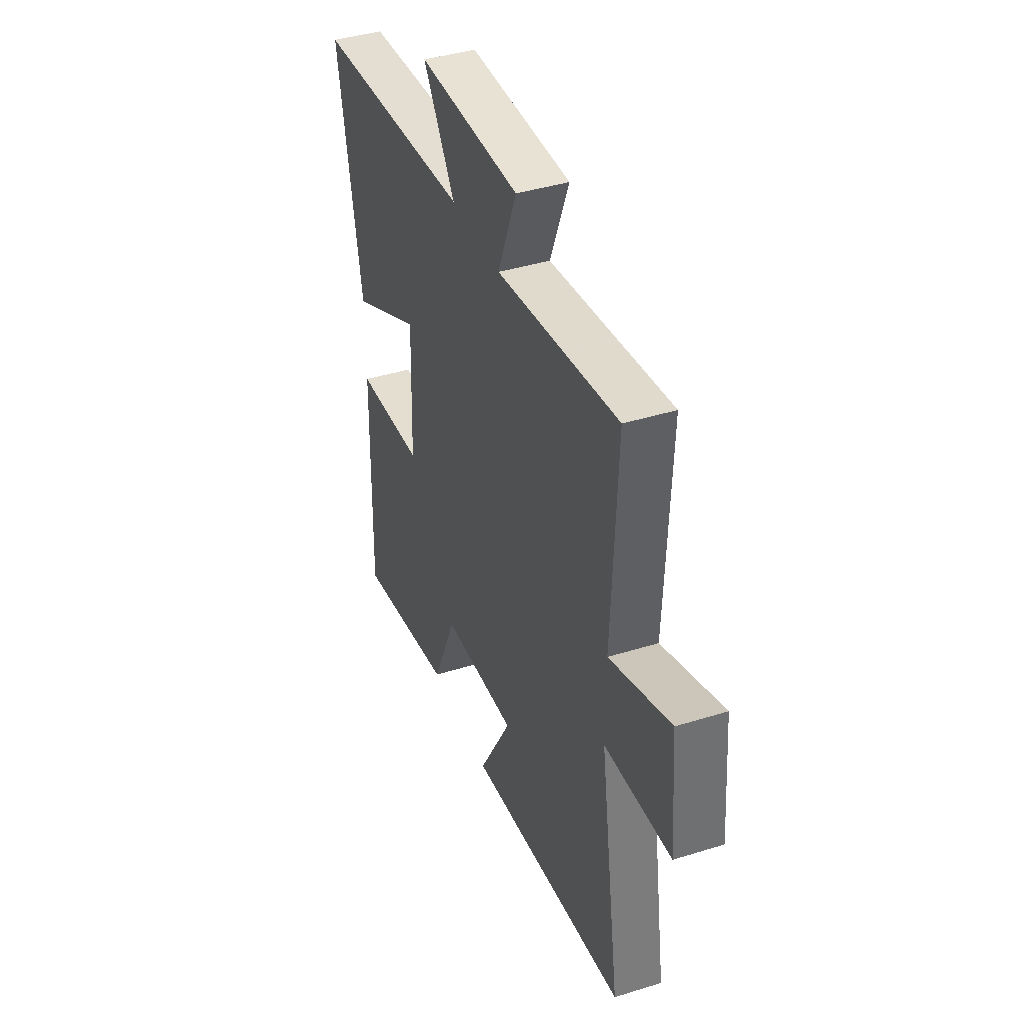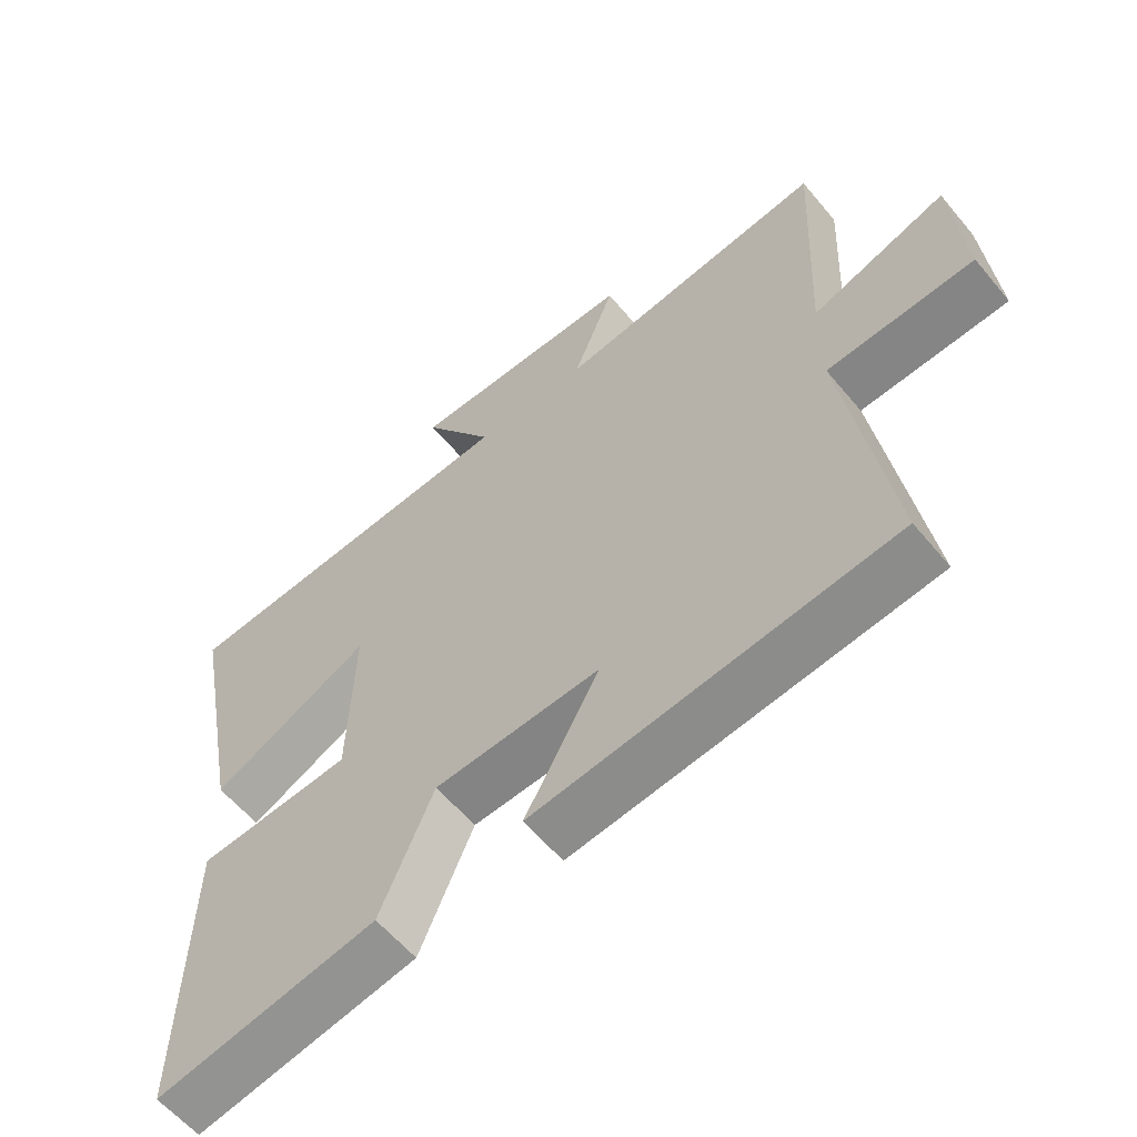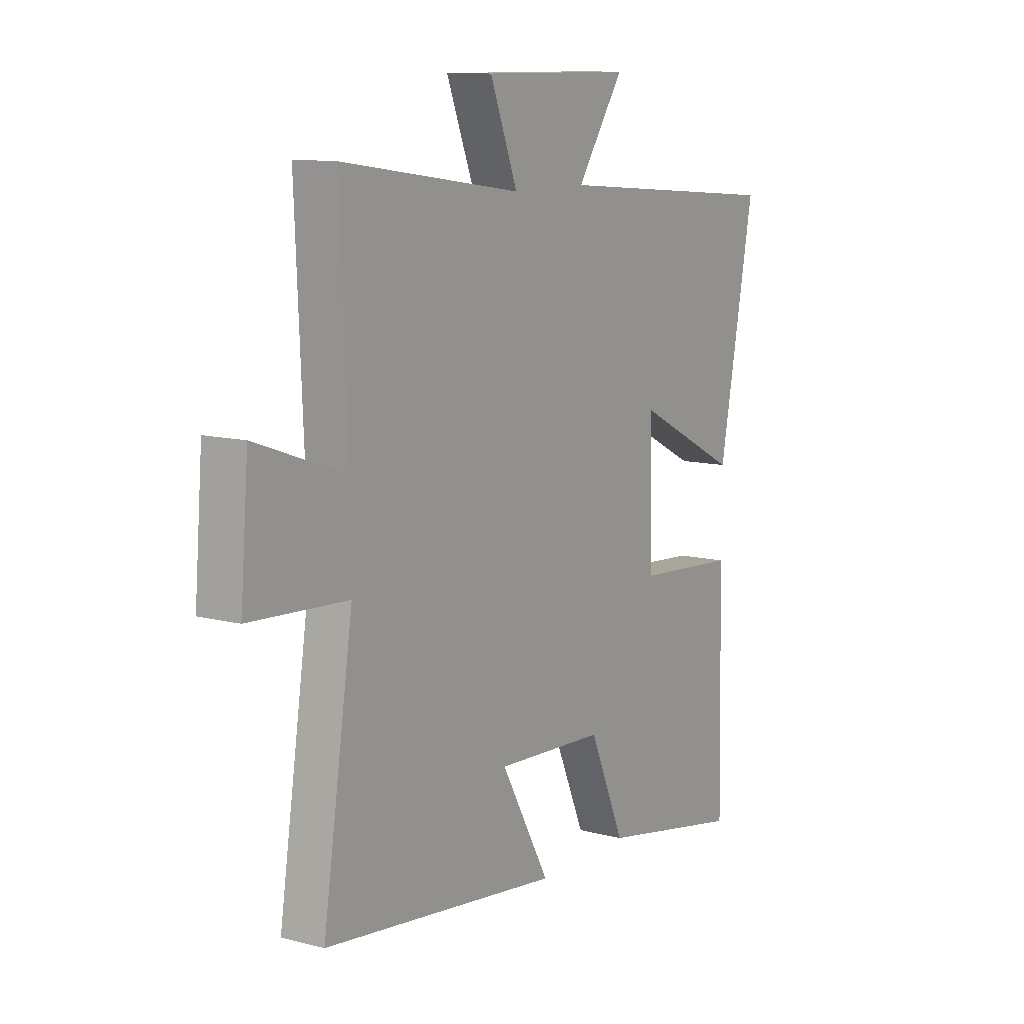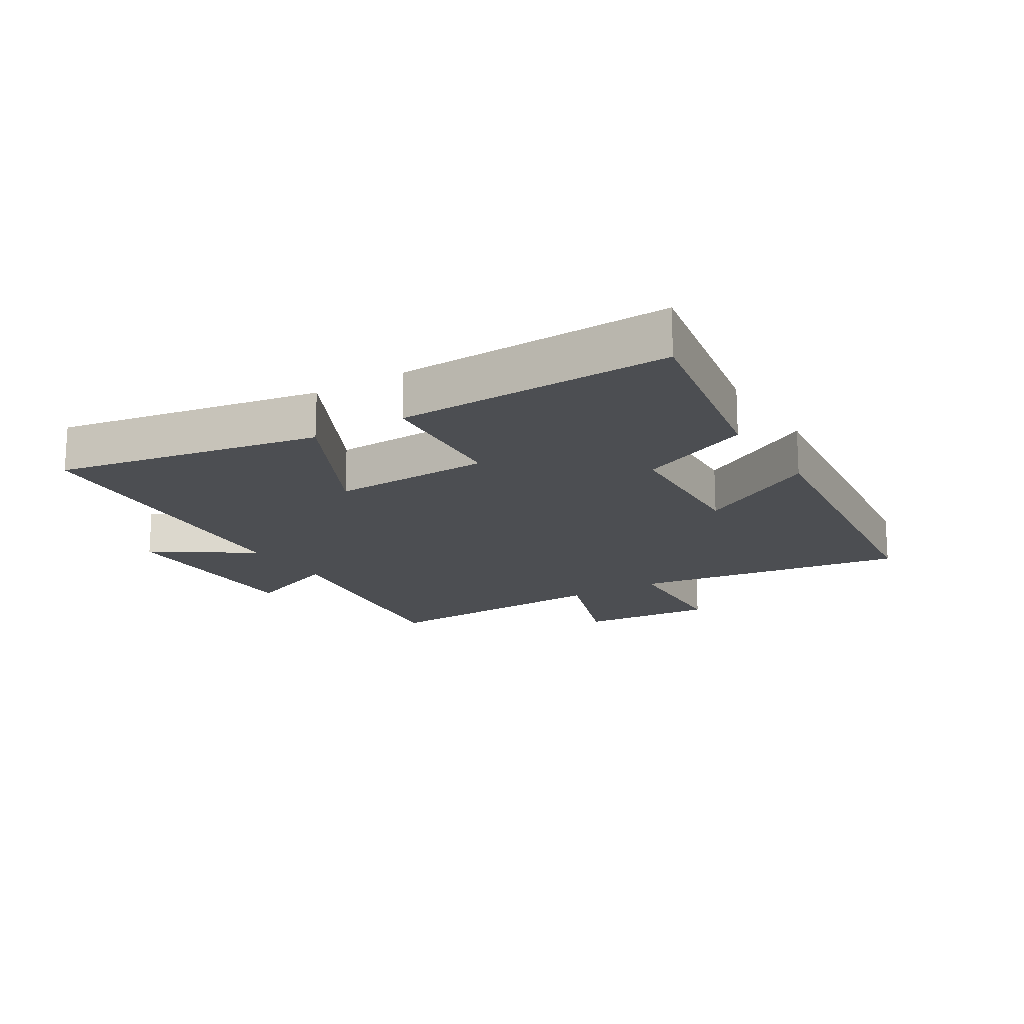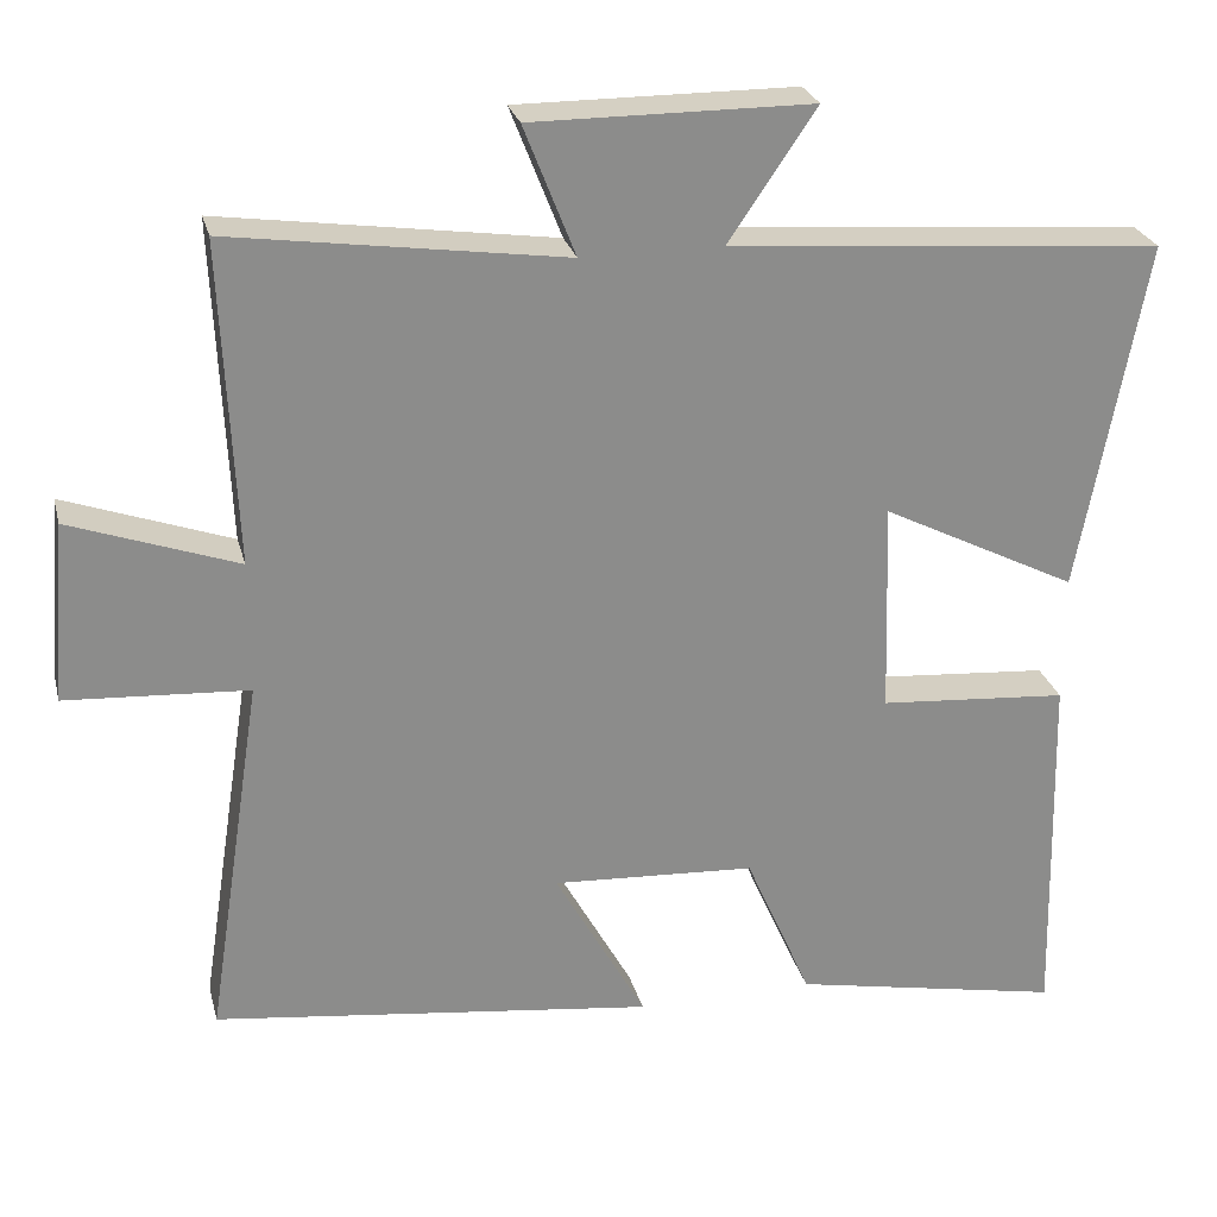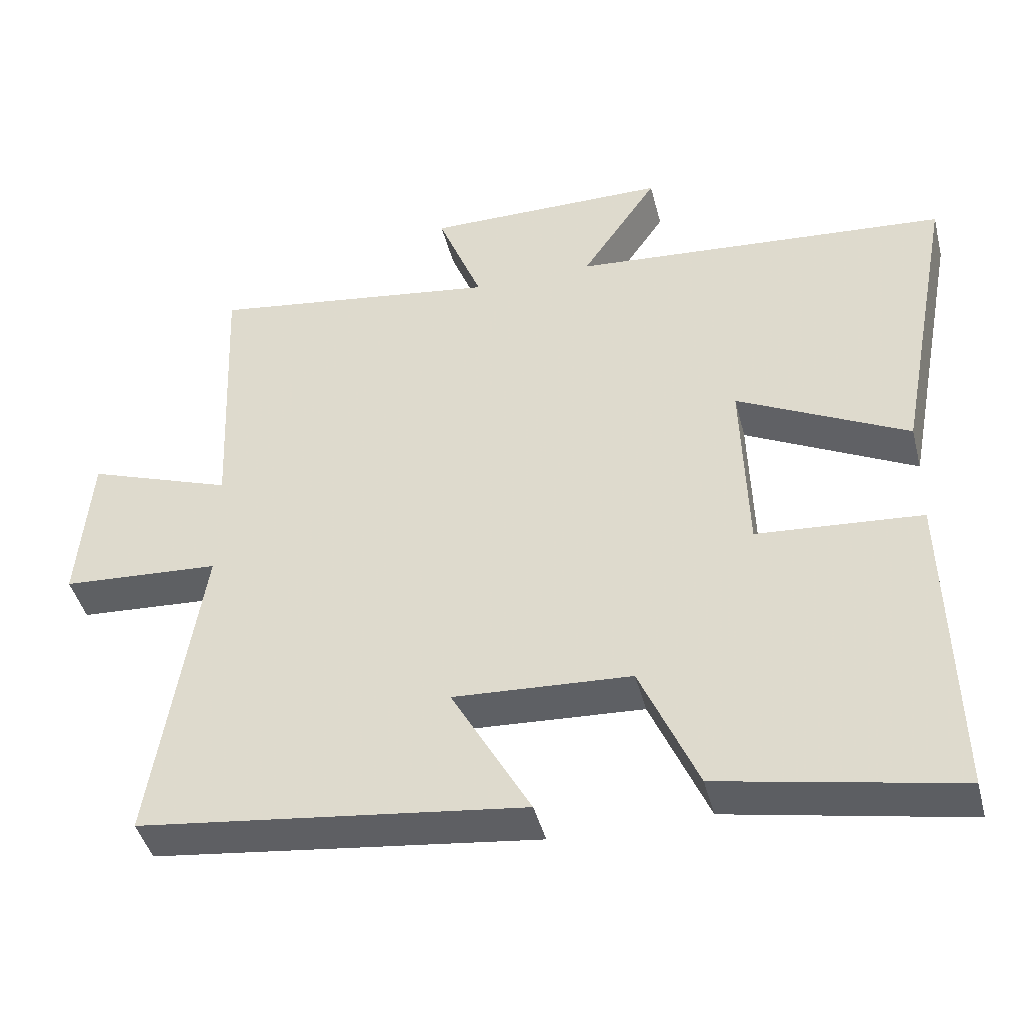
<metadata>
{"format":"obj","ext":"obj","renderer":"f3d","projection":"perspective","resolution":1024,"background":"white","views":[{"elev":41.2,"azim":-110.7,"up":"+Z"},{"elev":-59.1,"azim":-140.6,"up":"+Z"},{"elev":11.1,"azim":-57.4,"up":"+Z"},{"elev":-17.0,"azim":121.9,"up":"+Y"},{"elev":26.0,"azim":-13.8,"up":"+Z"},{"elev":-43.5,"azim":14.2,"up":"+Z"}]}
</metadata>
<code>
v 0.58 0.07 0.457
v 0.5 0.07 0.033
v 0.263 0.07 0.153
v 0.271 0.07 -0.105
v 0.5 0.07 -0.123
v 0.51 0.07 -0.564
v 0.182 0.07 -0.5
v 0.102 0.07 -0.316
v -0.144 0.07 -0.302
v -0.034 0.07 -0.5
v -0.568 0.07 -0.433
v -0.5 0.07 0.009
v -0.72 0.07 0.023
v -0.702 0.07 0.241
v -0.5 0.07 0.169
v -0.517 0.07 0.558
v -0.114 0.07 0.5
v -0.176 0.07 0.658
v 0.162 0.07 0.656
v 0.056 0.07 0.5
v 0.58 0 0.457
v 0.5 0 0.033
v 0.263 0 0.153
v 0.271 0 -0.105
v 0.5 0 -0.123
v 0.51 0 -0.564
v 0.182 0 -0.5
v 0.102 0 -0.316
v -0.144 0 -0.302
v -0.034 0 -0.5
v -0.568 0 -0.433
v -0.5 0 0.009
v -0.72 0 0.023
v -0.702 0 0.241
v -0.5 0 0.169
v -0.517 0 0.558
v -0.114 0 0.5
v -0.176 0 0.658
v 0.162 0 0.656
v 0.056 0 0.5
f 17 18 19 20
f 17 20 1 2
f 15 16 17
f 12 13 14 15
f 12 15 17
f 9 10 11 12
f 8 9 12 17
f 4 5 6 7
f 3 4 7 8
f 17 2 3
f 3 8 17
f 40 39 38 37
f 22 21 40 37
f 37 36 35
f 35 34 33 32
f 37 35 32
f 32 31 30 29
f 37 32 29 28
f 27 26 25 24
f 28 27 24 23
f 23 22 37
f 37 28 23
f 1 21 22 2
f 2 22 23 3
f 3 23 24 4
f 4 24 25 5
f 5 25 26 6
f 6 26 27 7
f 7 27 28 8
f 8 28 29 9
f 9 29 30 10
f 10 30 31 11
f 11 31 32 12
f 12 32 33 13
f 13 33 34 14
f 14 34 35 15
f 15 35 36 16
f 16 36 37 17
f 17 37 38 18
f 18 38 39 19
f 19 39 40 20
f 20 40 21 1

</code>
